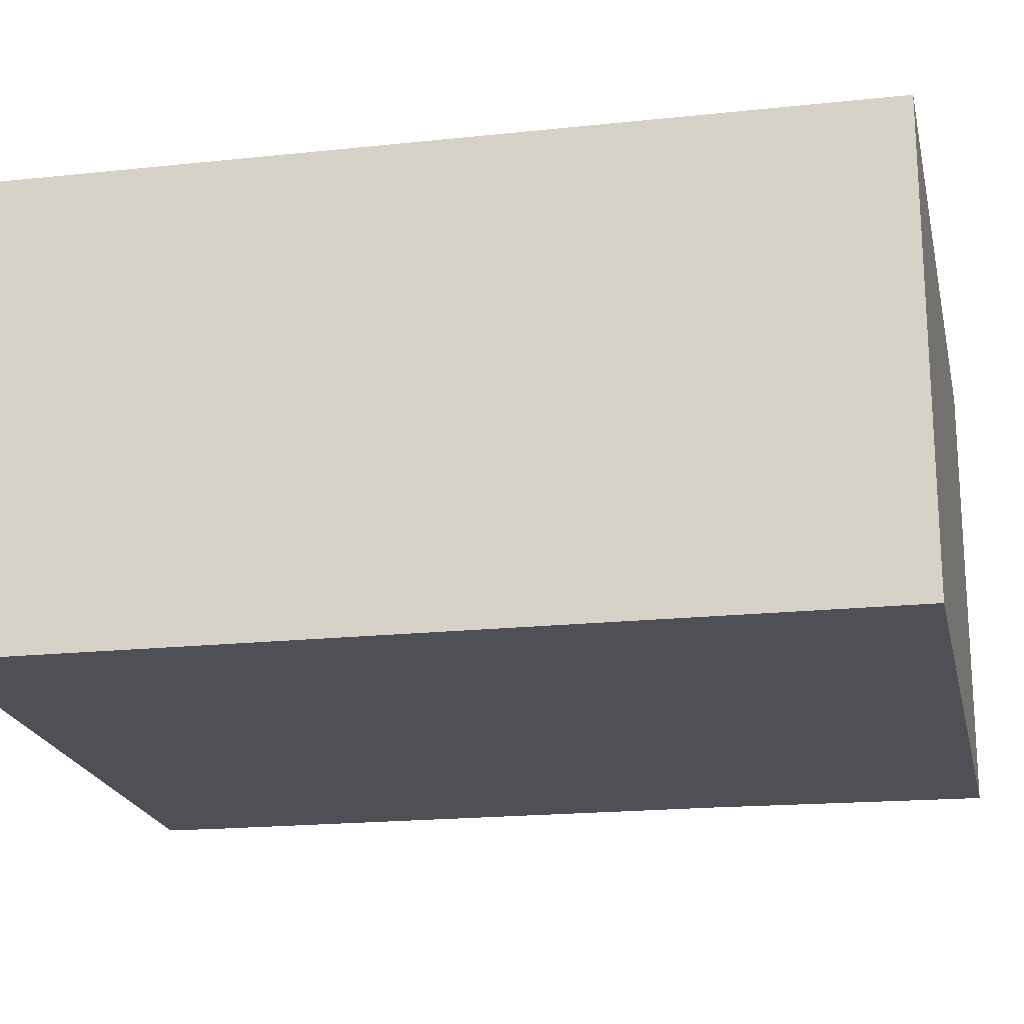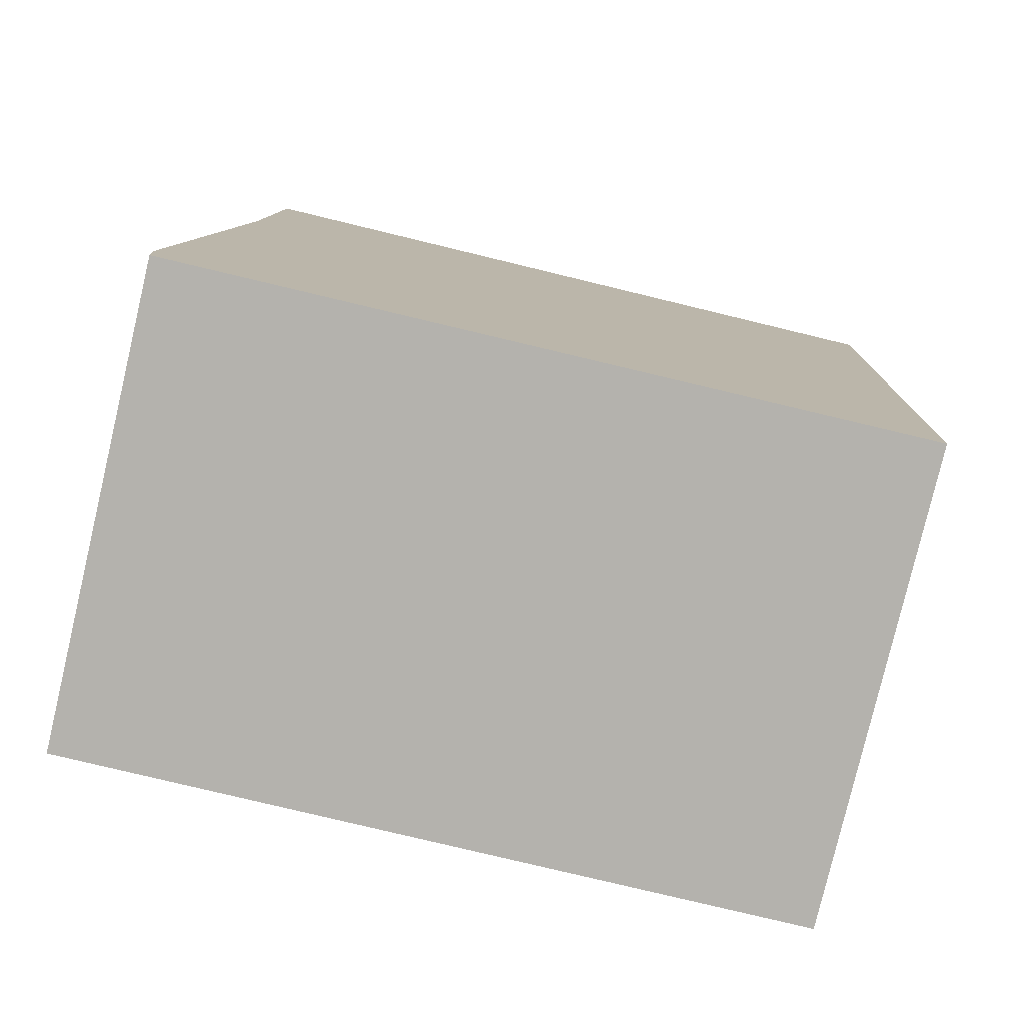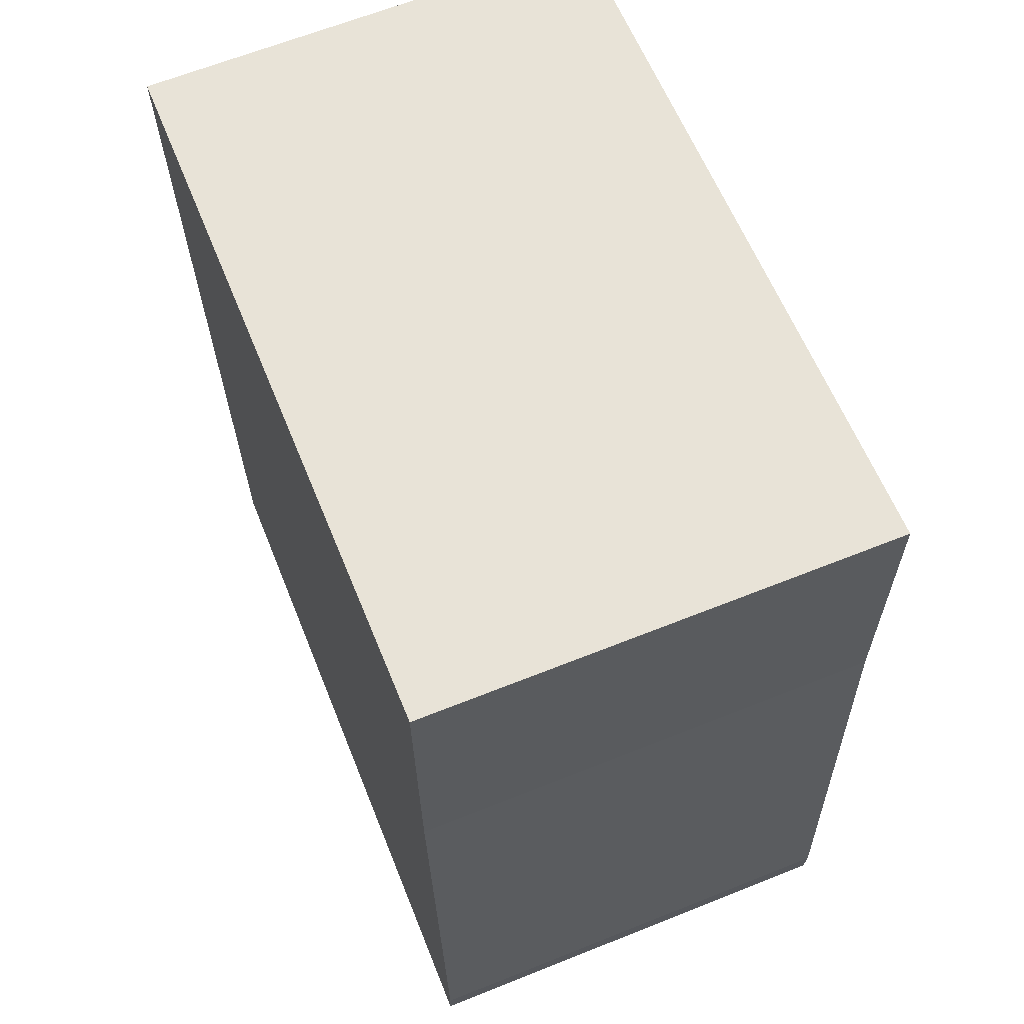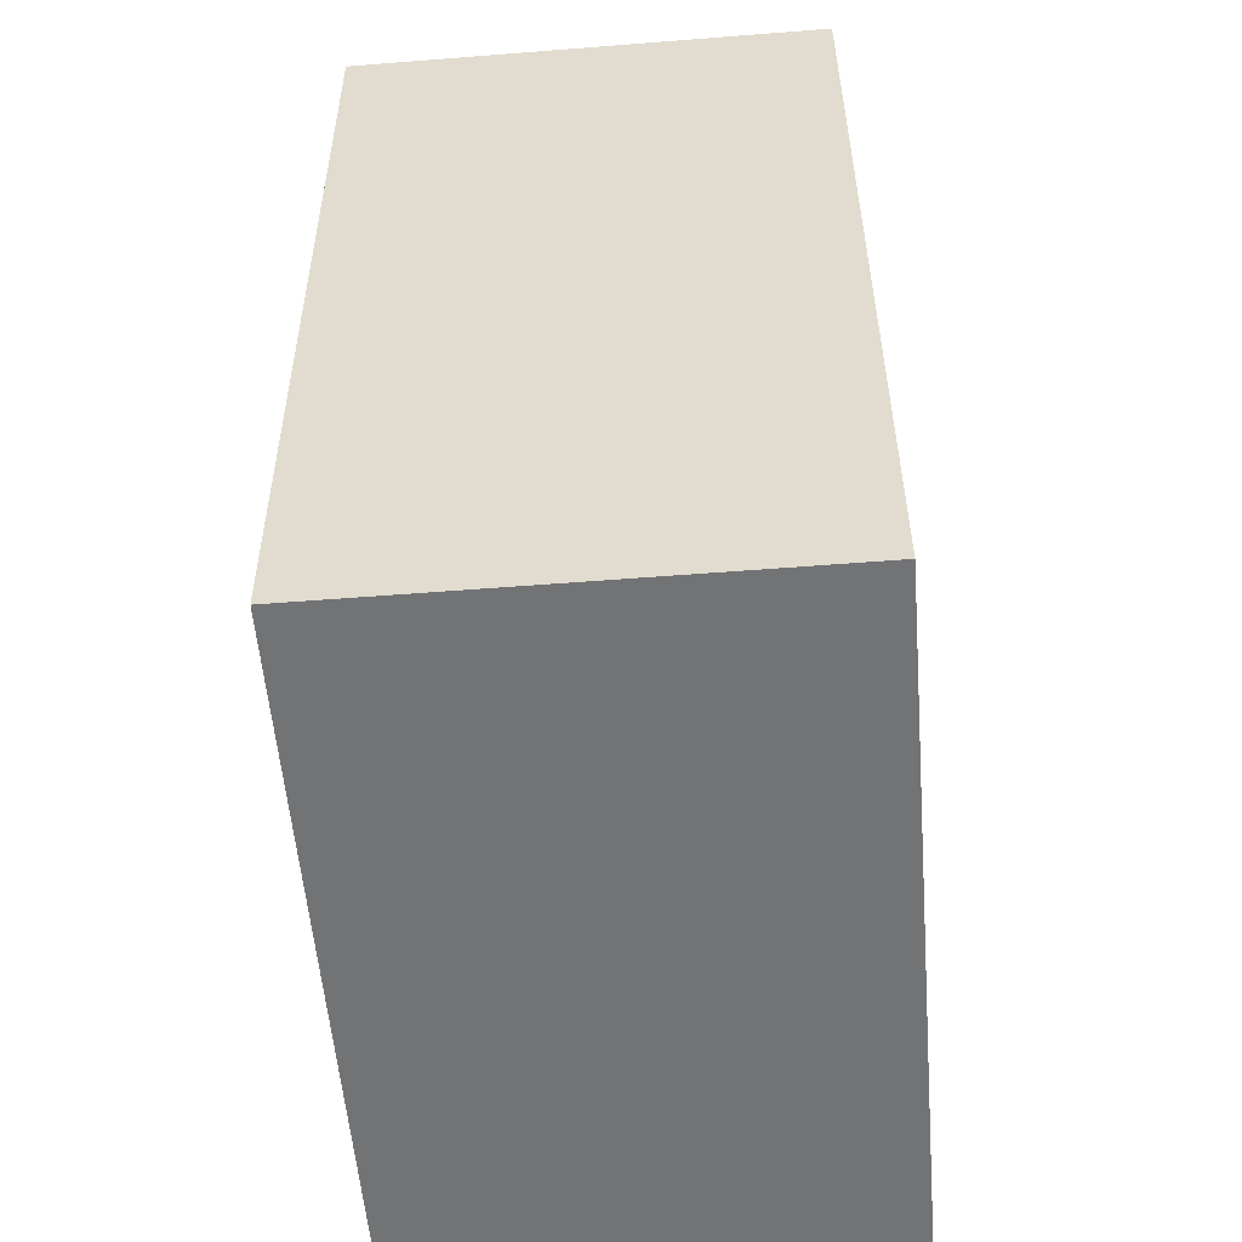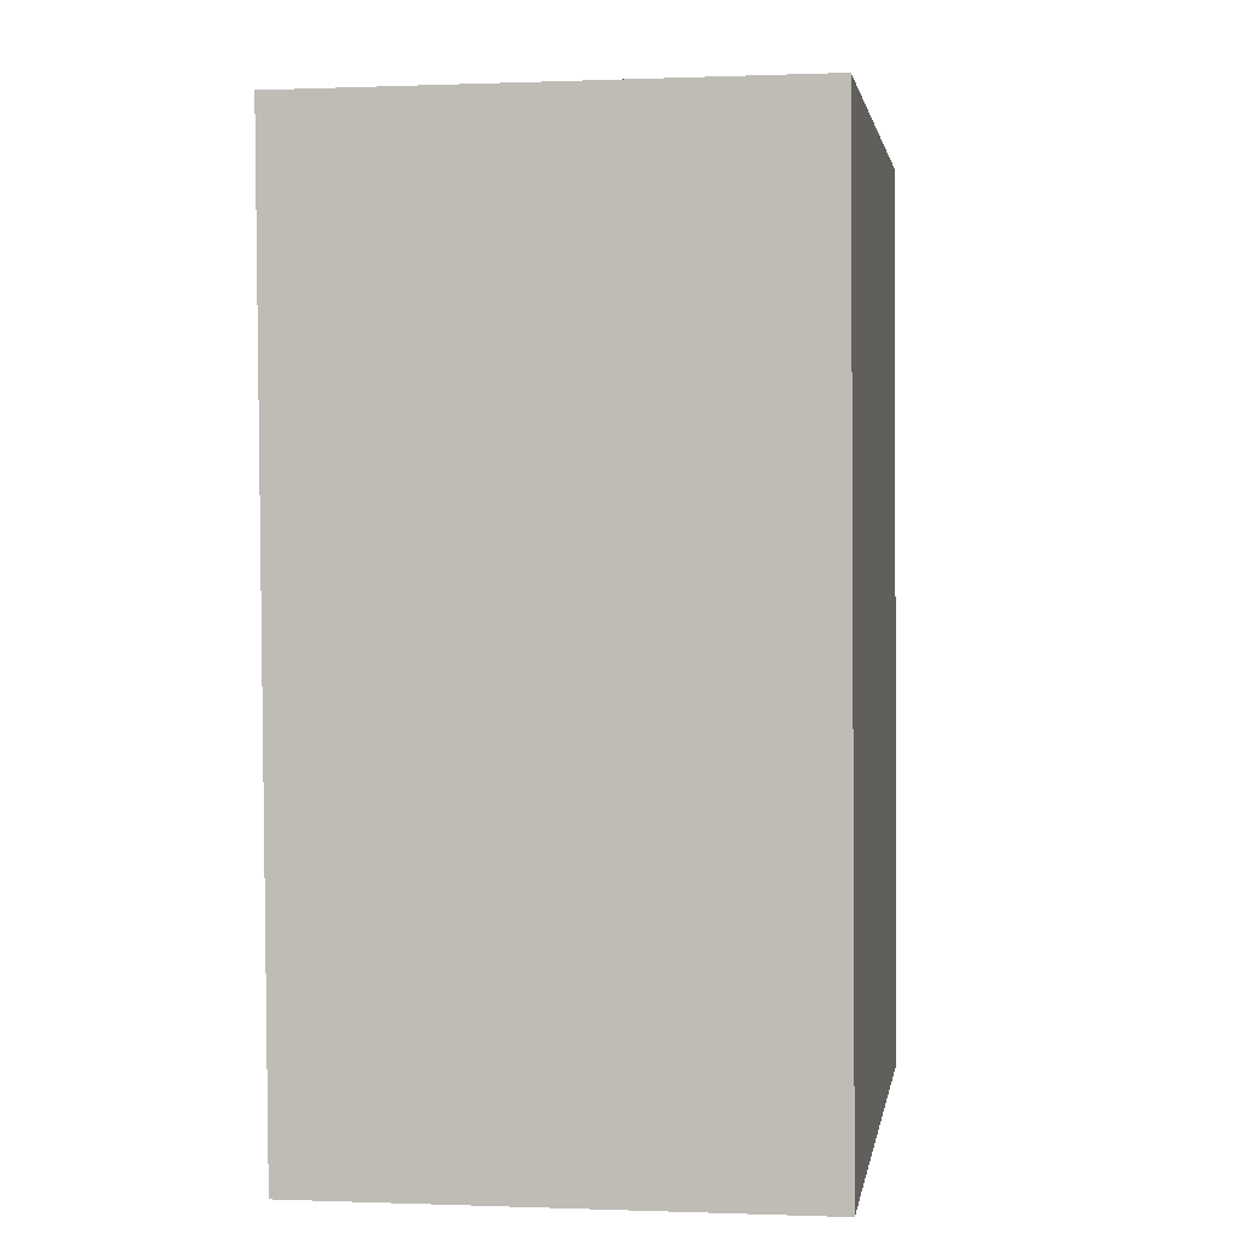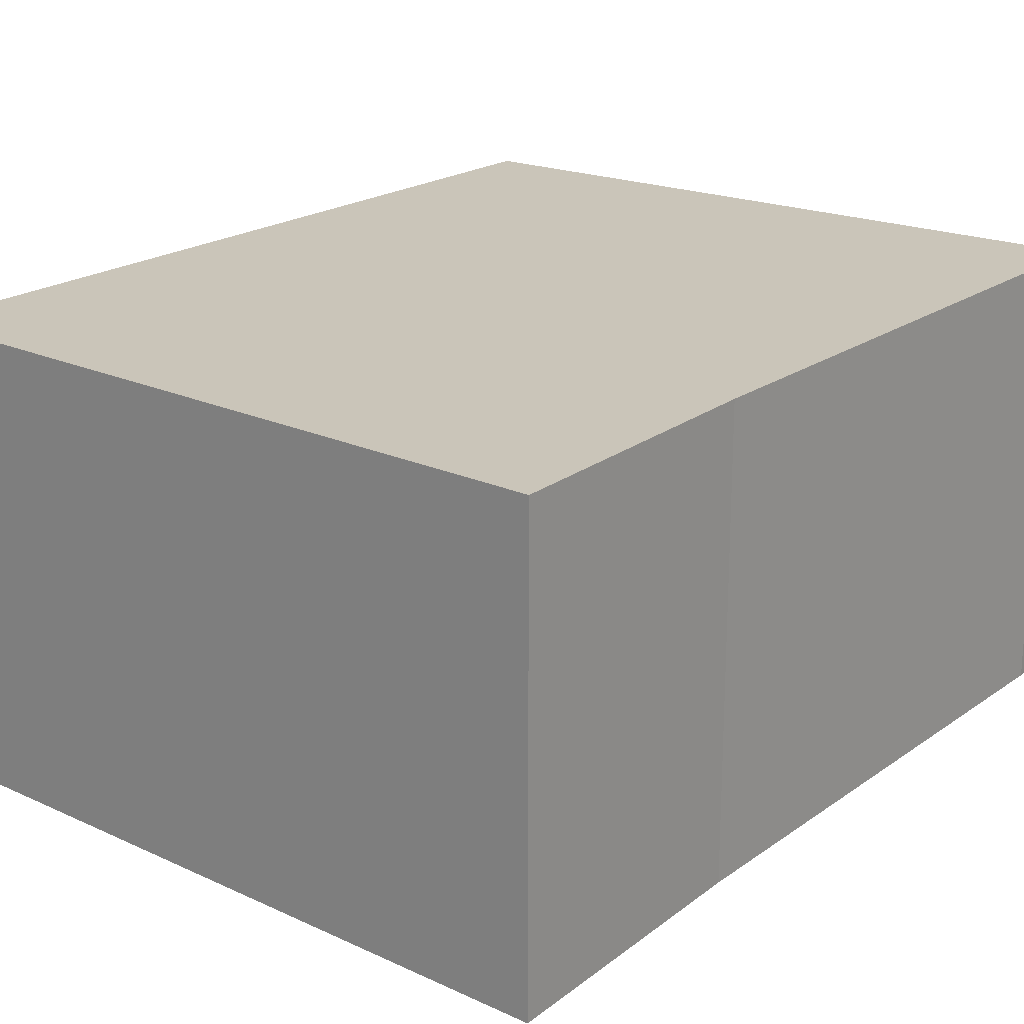
<metadata>
{"format":"obj","ext":"obj","renderer":"f3d","projection":"perspective","resolution":1024,"background":"white","views":[{"elev":-19.3,"azim":-81.5,"up":"+Y"},{"elev":-79.4,"azim":166.7,"up":"+Z"},{"elev":64.9,"azim":68.1,"up":"+Z"},{"elev":-56.4,"azim":-85.3,"up":"+Z"},{"elev":-0.3,"azim":-81.7,"up":"+Z"},{"elev":20.7,"azim":35.8,"up":"+Y"}]}
</metadata>
<code>
v  3.003 1.906 0.205
v  0.175 1.906 -3.583
v  0 1.906 1.167e-16
v  3.024 1.906 -0.999
v  3.133 1.906 -3.555
v  3.144 1.906 -3.392
v  0 0 0
v  3.003 -1.255e-17 0.205
v  3.024 6.117e-17 -0.999
v  3.144 2.077e-16 -3.392
v  3.133 2.177e-16 -3.555
v  0.175 2.194e-16 -3.583
g defaultobject
f 1 2 3
f 2 1 4
f 2 4 5
f 5 4 6
f 7 1 3
f 1 7 8
f 8 4 1
f 4 8 9
f 9 6 4
f 6 9 10
f 10 5 6
f 5 10 11
f 11 2 5
f 2 11 12
f 12 3 2
f 3 12 7
f 12 8 7
f 8 12 9
f 9 12 10
f 10 12 11

</code>
